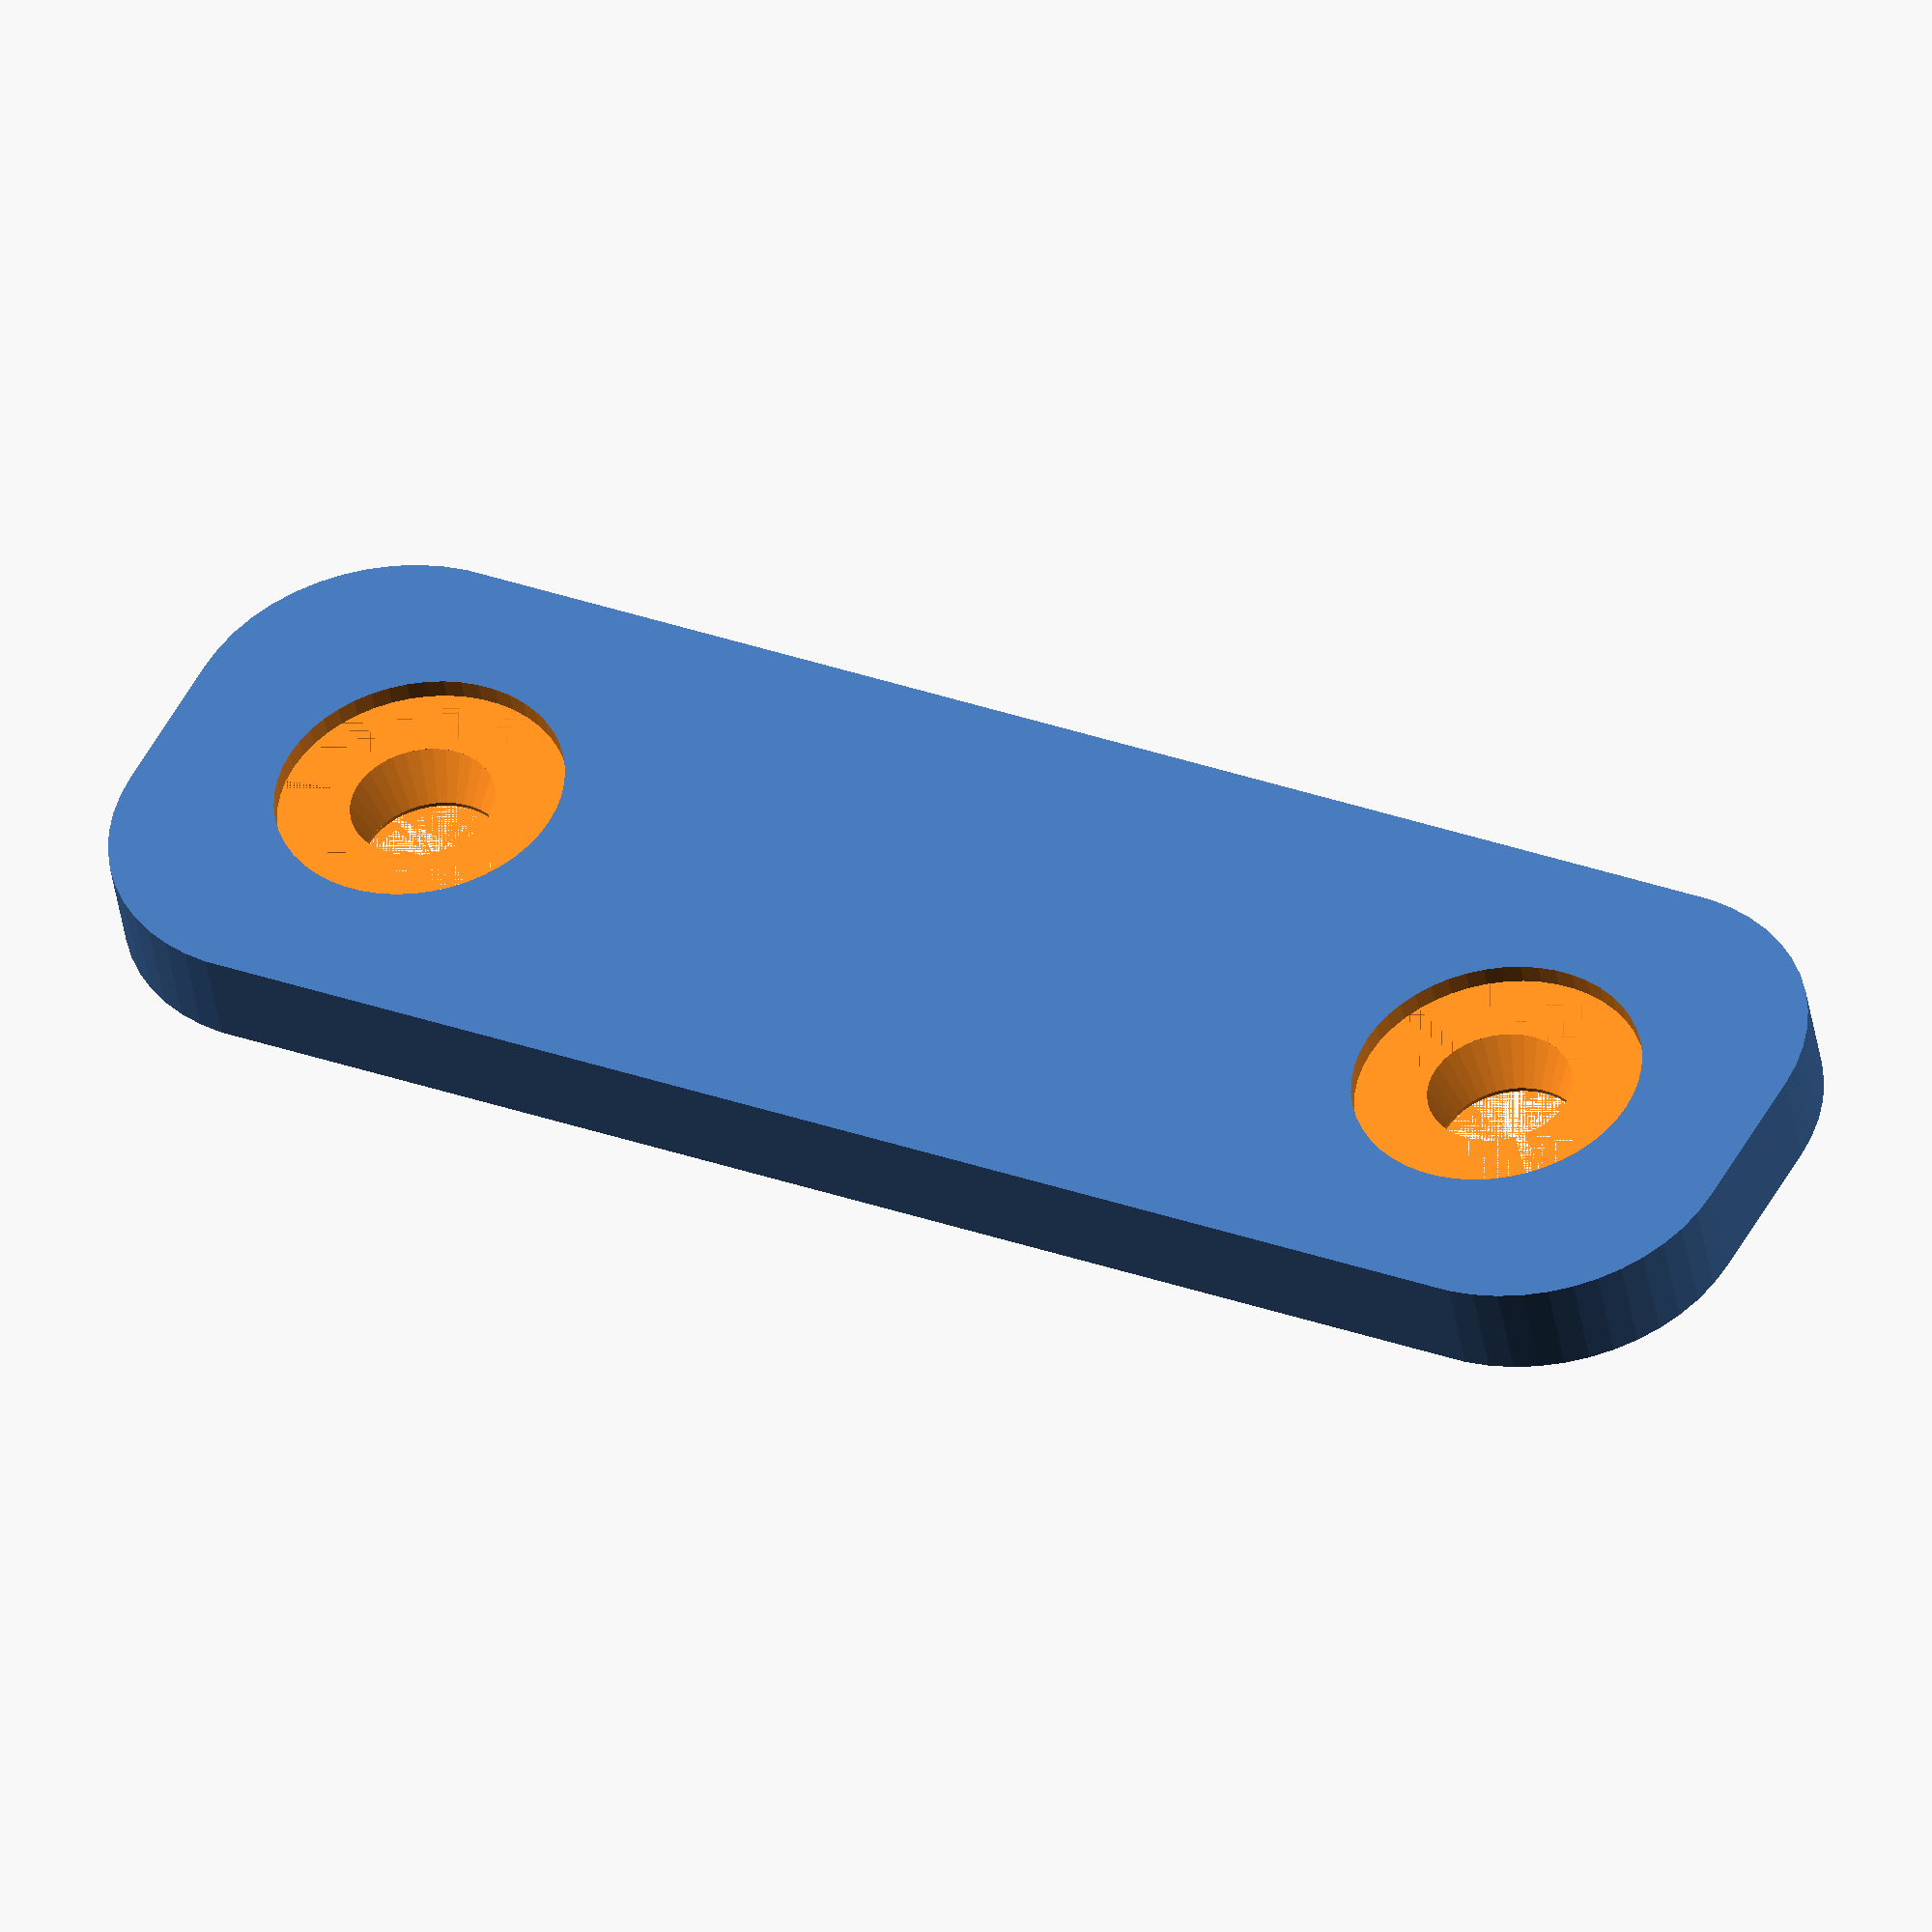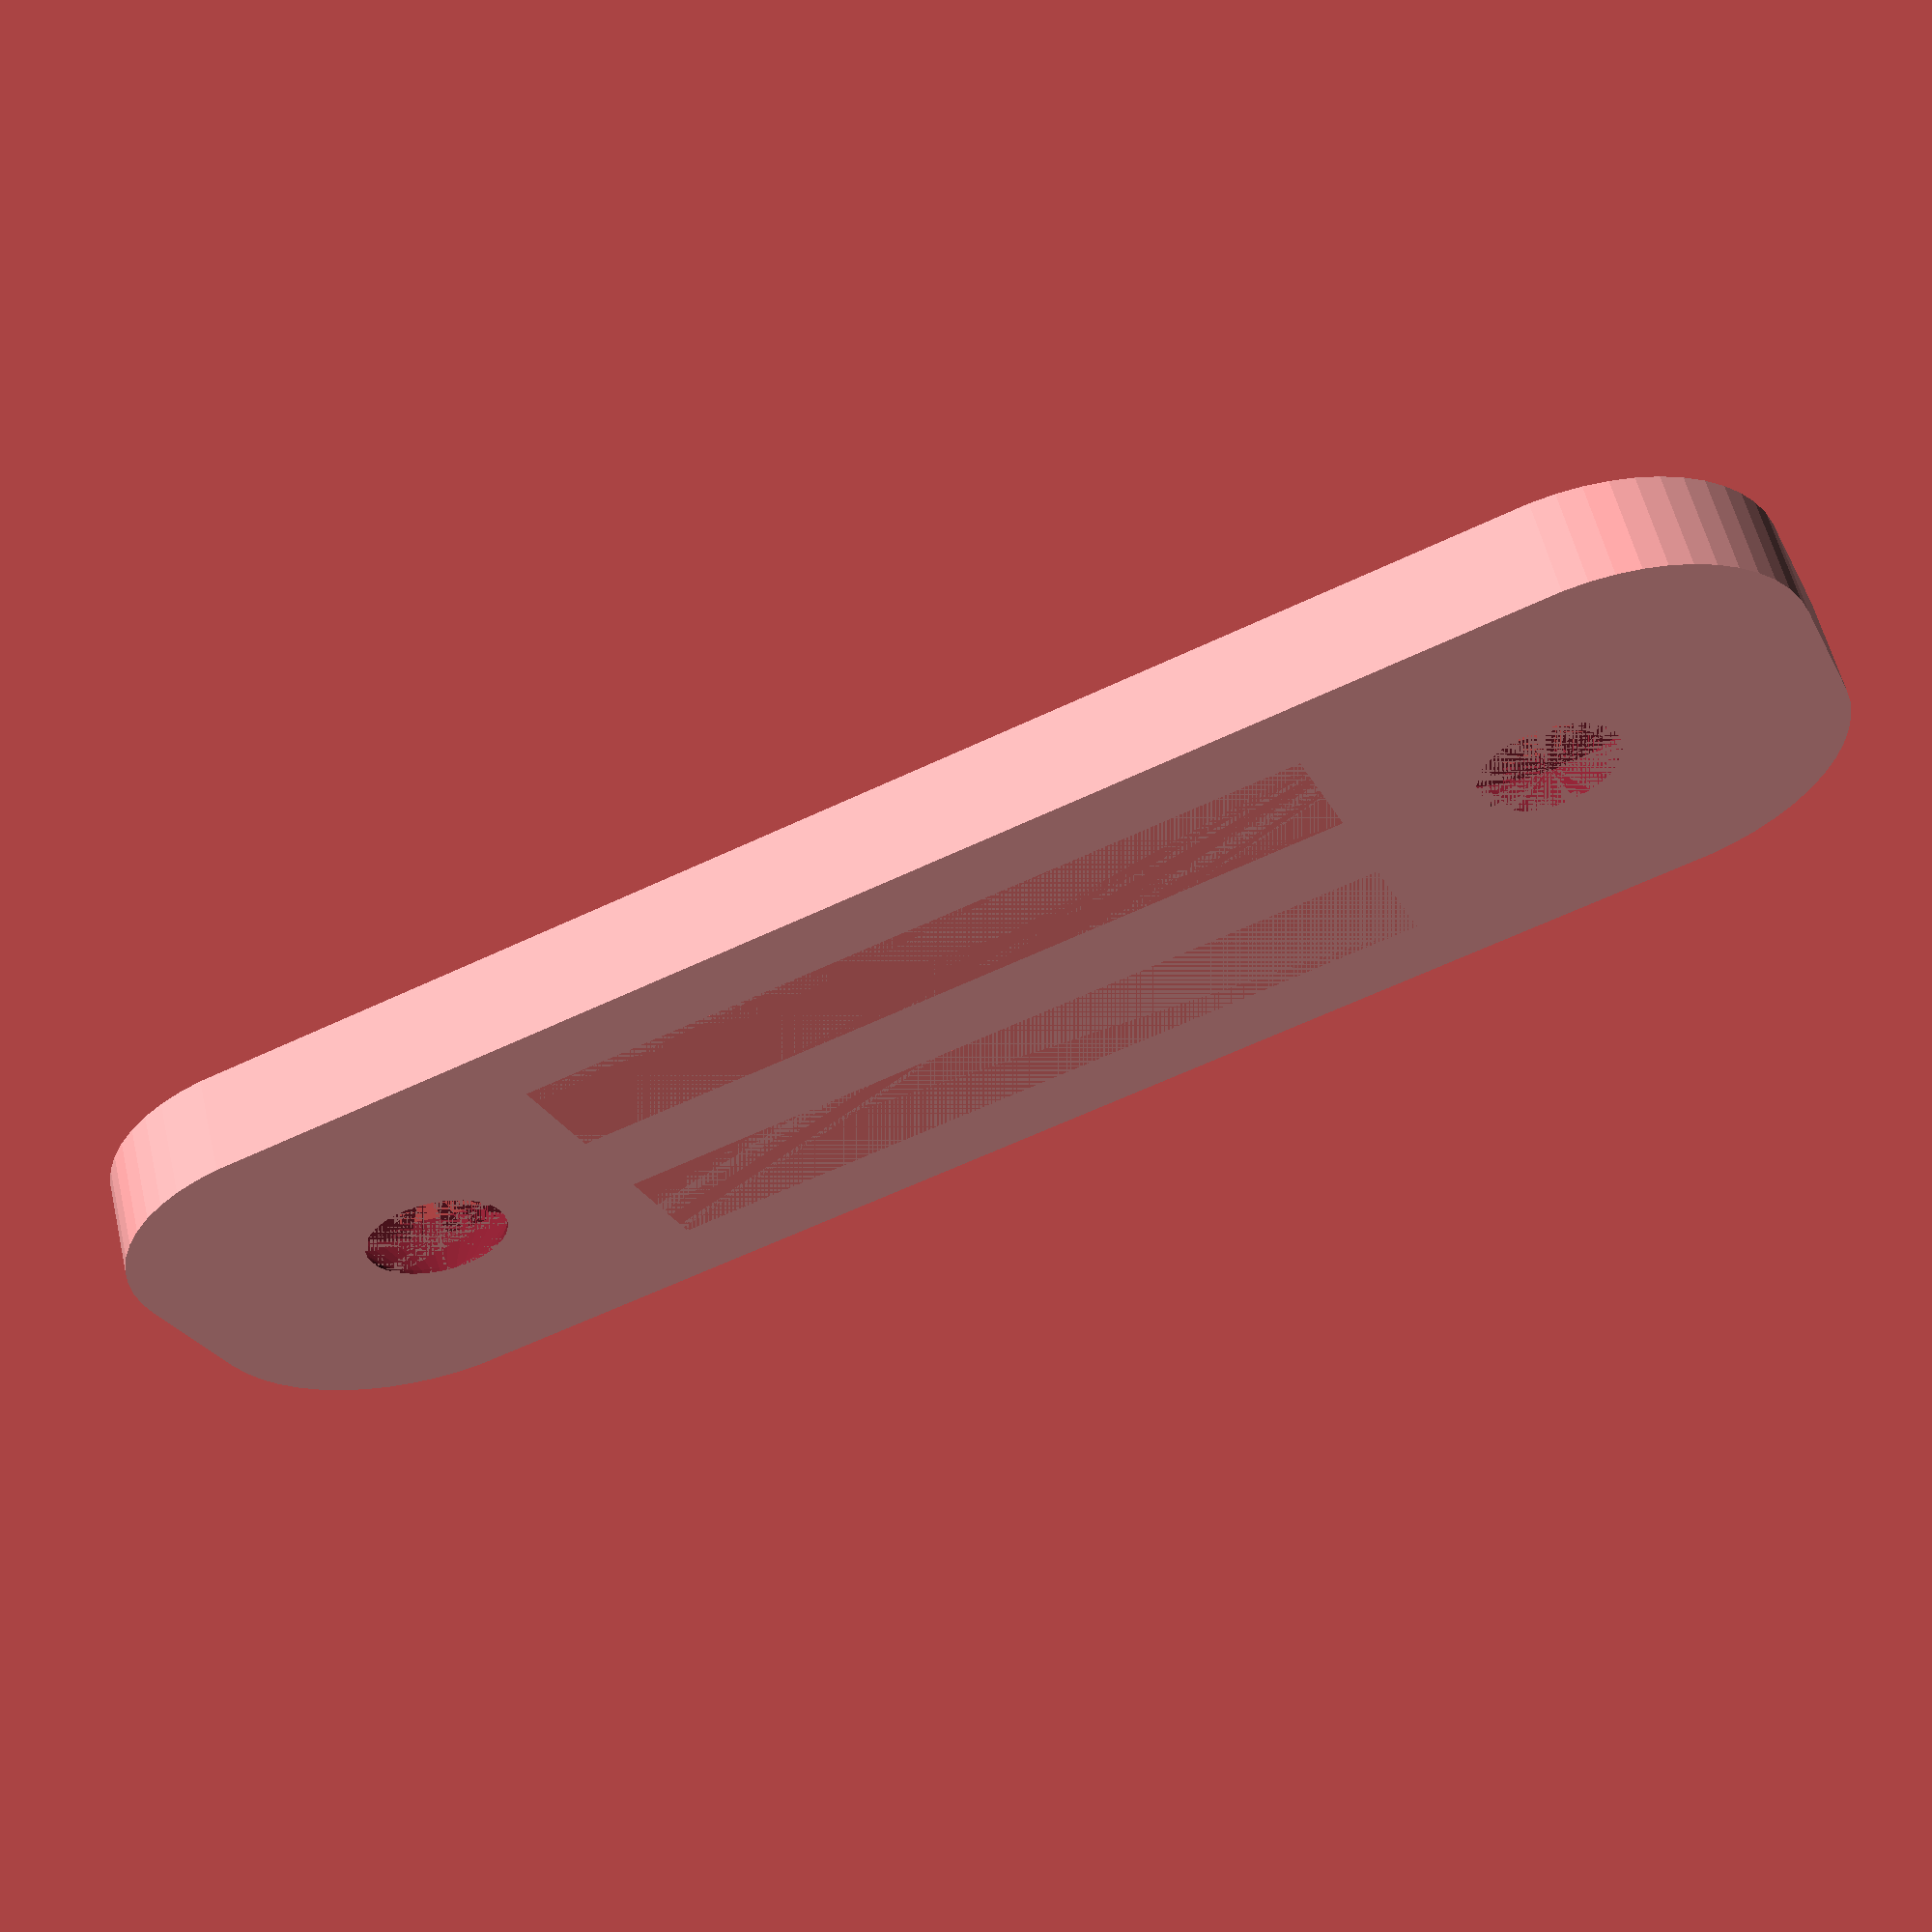
<openscad>
$fn = 50;


difference() {
	union() {
		hull() {
			translate(v = [-17.0000000000, 2.0000000000, 0]) {
				cylinder(h = 2.5000000000, r = 5);
			}
			translate(v = [17.0000000000, 2.0000000000, 0]) {
				cylinder(h = 2.5000000000, r = 5);
			}
			translate(v = [-17.0000000000, -2.0000000000, 0]) {
				cylinder(h = 2.5000000000, r = 5);
			}
			translate(v = [17.0000000000, -2.0000000000, 0]) {
				cylinder(h = 2.5000000000, r = 5);
			}
		}
	}
	union() {
		translate(v = [15.0000000000, 0, 2.0000000000]) {
			rotate(a = [0, 0, 0]) {
				difference() {
					union() {
						translate(v = [0, 0, -2.0000000000]) {
							cylinder(h = 2.0000000000, r = 1.5000000000);
						}
						translate(v = [0, 0, -1.9000000000]) {
							cylinder(h = 1.9000000000, r1 = 1.8000000000, r2 = 3.6000000000);
						}
						cylinder(h = 250, r = 3.6000000000);
						translate(v = [0, 0, -2.0000000000]) {
							cylinder(h = 2.0000000000, r = 1.8000000000);
						}
						translate(v = [0, 0, -2.0000000000]) {
							cylinder(h = 2.0000000000, r = 1.5000000000);
						}
					}
					union();
				}
			}
		}
		translate(v = [-15.0000000000, 0, 2.0000000000]) {
			rotate(a = [0, 0, 0]) {
				difference() {
					union() {
						translate(v = [0, 0, -2.0000000000]) {
							cylinder(h = 2.0000000000, r = 1.5000000000);
						}
						translate(v = [0, 0, -1.9000000000]) {
							cylinder(h = 1.9000000000, r1 = 1.8000000000, r2 = 3.6000000000);
						}
						cylinder(h = 250, r = 3.6000000000);
						translate(v = [0, 0, -2.0000000000]) {
							cylinder(h = 2.0000000000, r = 1.8000000000);
						}
						translate(v = [0, 0, -2.0000000000]) {
							cylinder(h = 2.0000000000, r = 1.5000000000);
						}
					}
					union();
				}
			}
		}
		translate(v = [-15.0000000000, 0.0000000000, 0]) {
			cylinder(h = 2.5000000000, r = 1.8000000000);
		}
		translate(v = [15.0000000000, 0.0000000000, 0]) {
			cylinder(h = 2.5000000000, r = 1.8000000000);
		}
		translate(v = [-15.0000000000, 0.0000000000, 0]) {
			cylinder(h = 2.5000000000, r = 1.8000000000);
		}
		translate(v = [15.0000000000, 0.0000000000, 0]) {
			cylinder(h = 2.5000000000, r = 1.8000000000);
		}
		translate(v = [-15.0000000000, 0.0000000000, 0]) {
			cylinder(h = 2.5000000000, r = 1.8000000000);
		}
		translate(v = [15.0000000000, 0.0000000000, 0]) {
			cylinder(h = 2.5000000000, r = 1.8000000000);
		}
		translate(v = [-15.0000000000, 0.0000000000, 0]) {
			cylinder(h = 2.5000000000, r = 1.8000000000);
		}
		translate(v = [15.0000000000, 0.0000000000, 0]) {
			cylinder(h = 2.5000000000, r = 1.8000000000);
		}
		#translate(v = [-10.1250000000, -4.6250000000, 0]) {
			cube(size = [20.2500000000, 3.2500000000, 2.2500000000]);
		}
		#translate(v = [-10.1250000000, 1.3750000000, 0]) {
			cube(size = [20.2500000000, 3.2500000000, 2.2500000000]);
		}
	}
}
</openscad>
<views>
elev=44.5 azim=27.5 roll=9.0 proj=o view=wireframe
elev=120.9 azim=22.3 roll=13.6 proj=p view=solid
</views>
